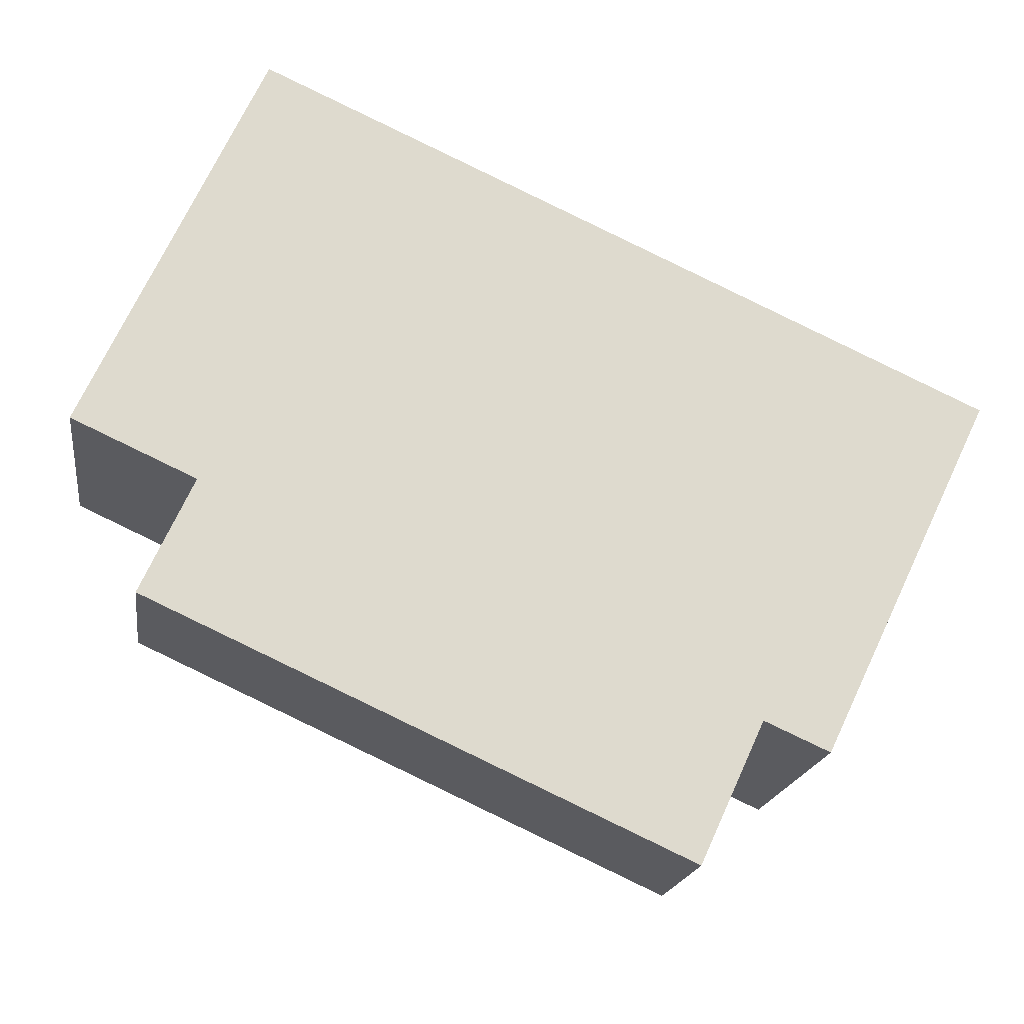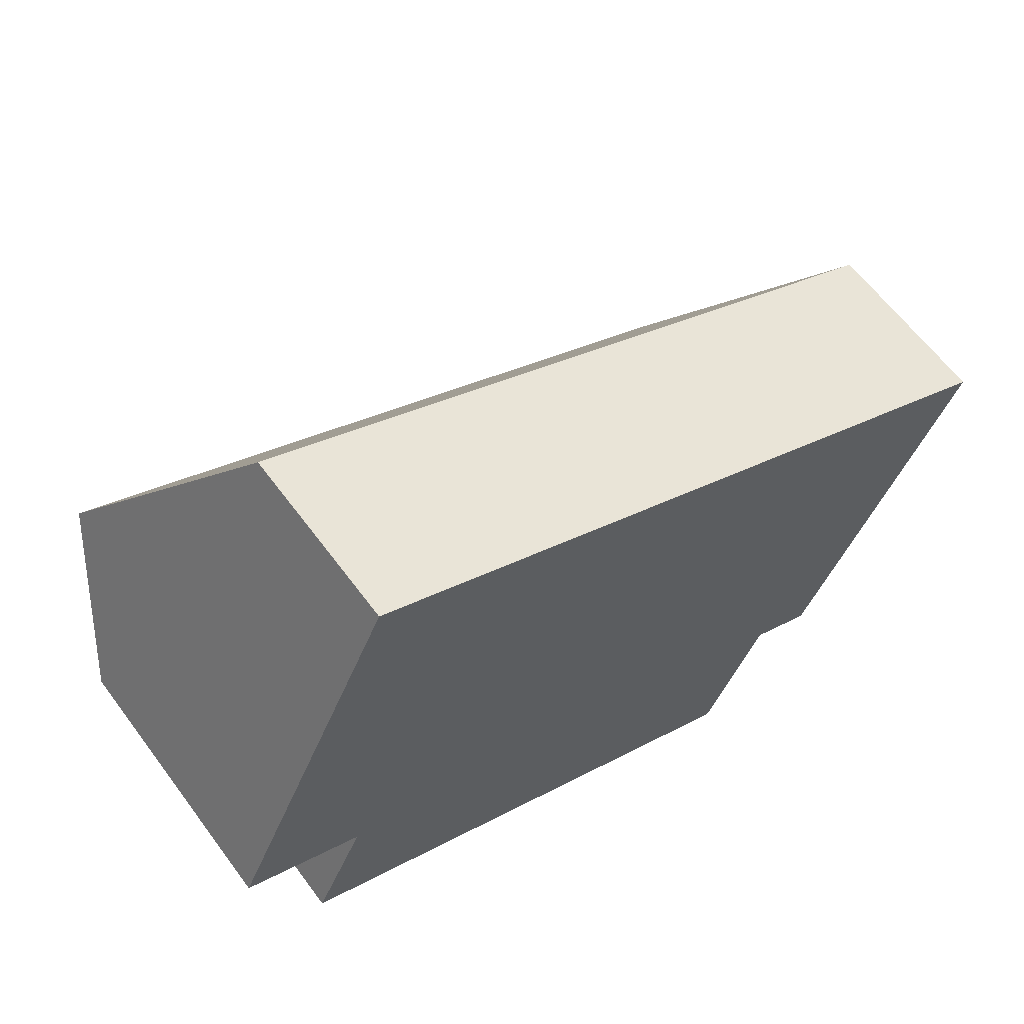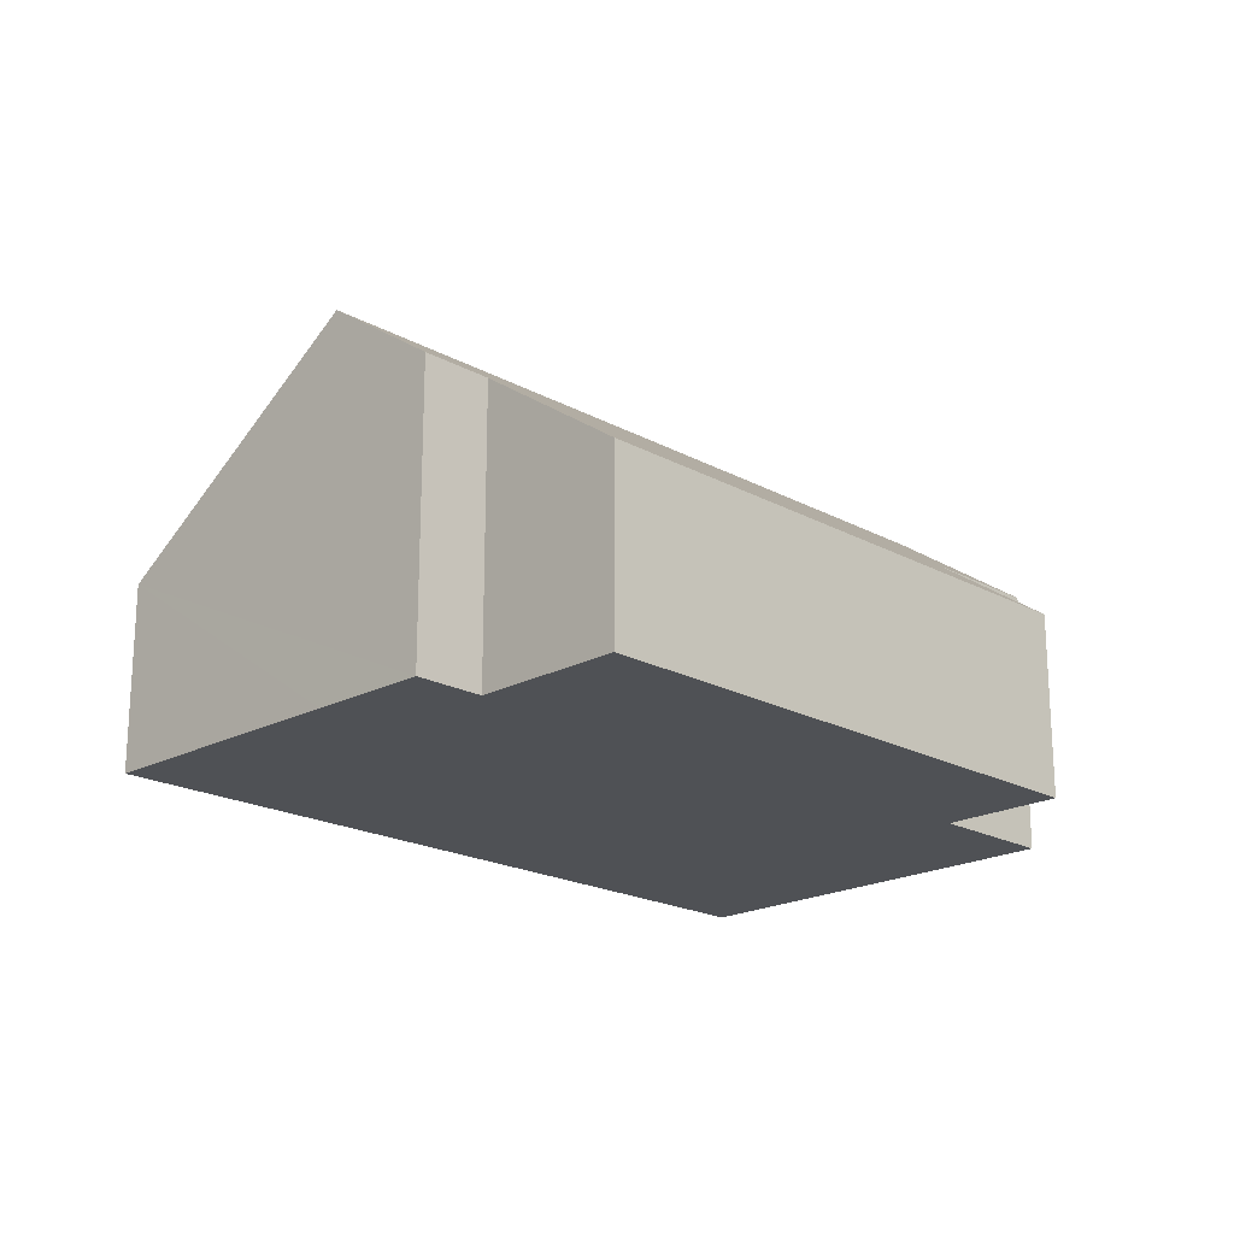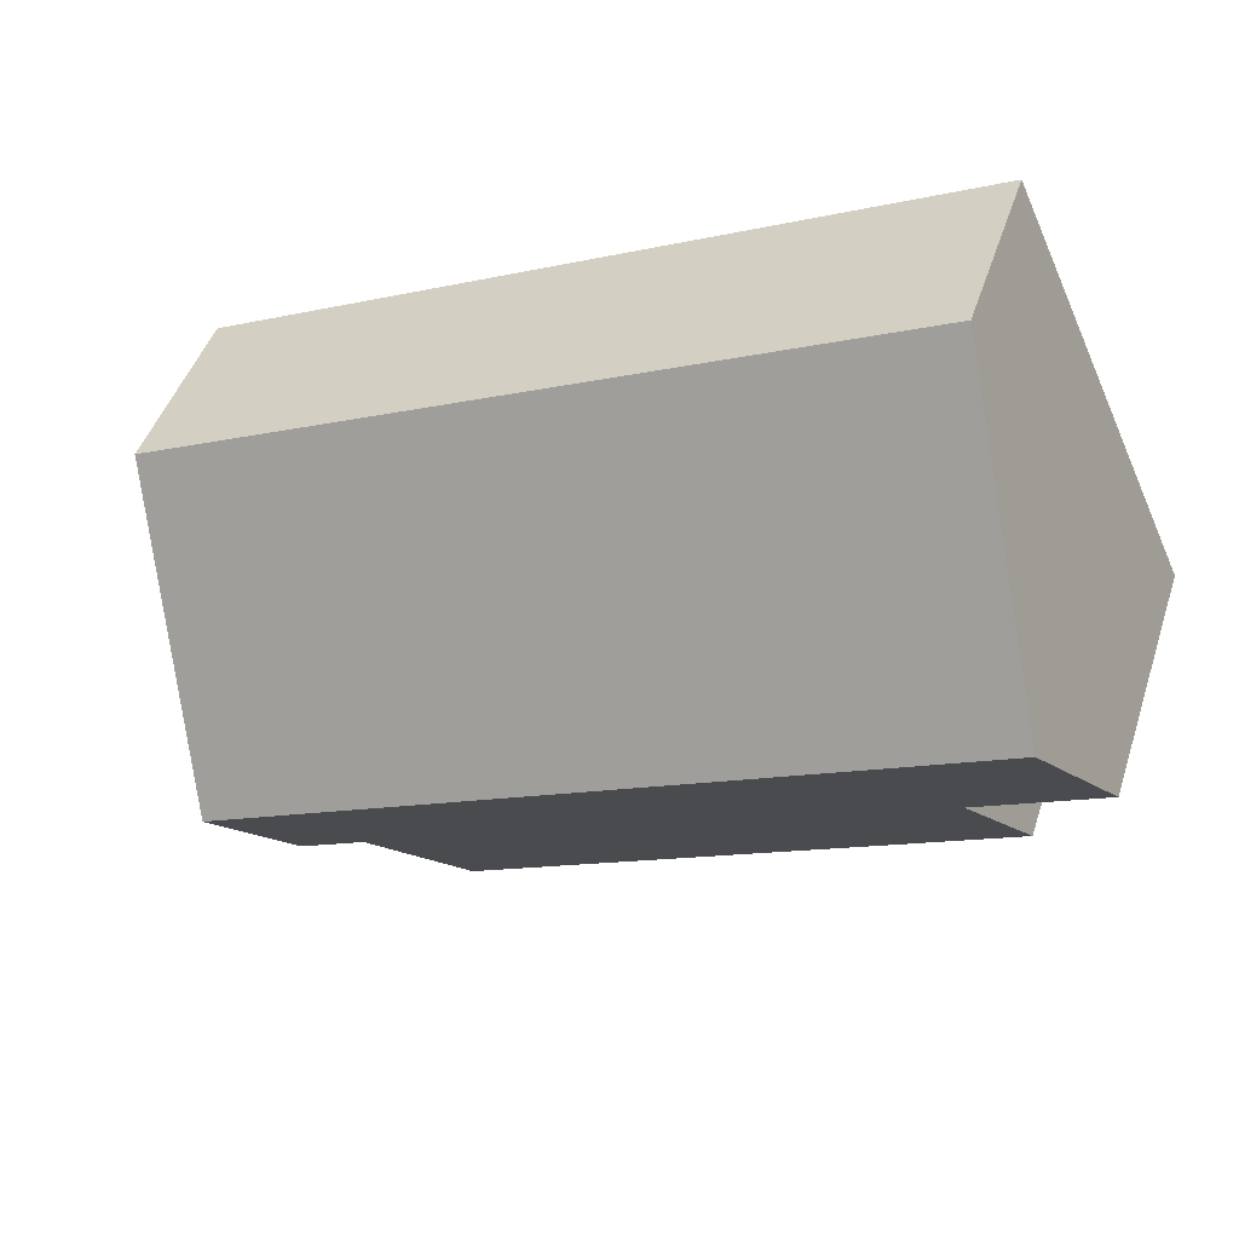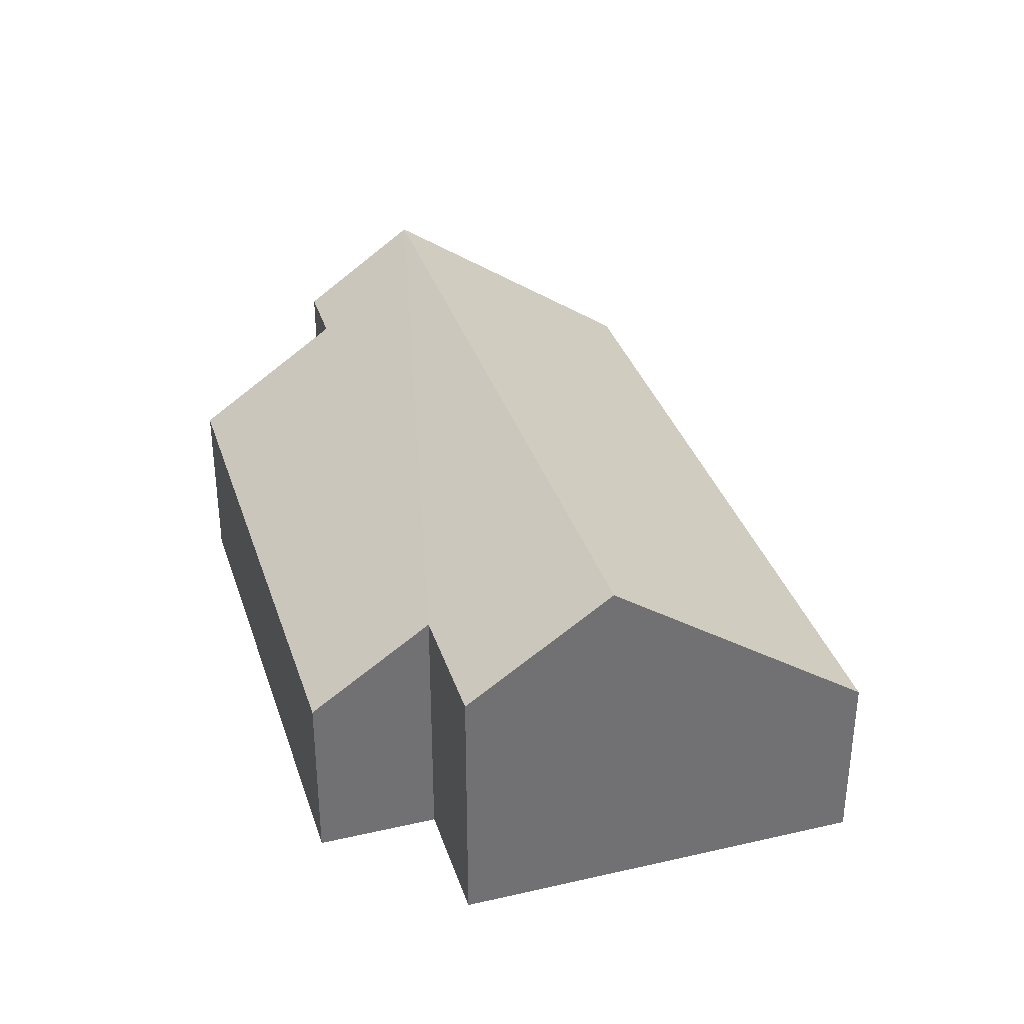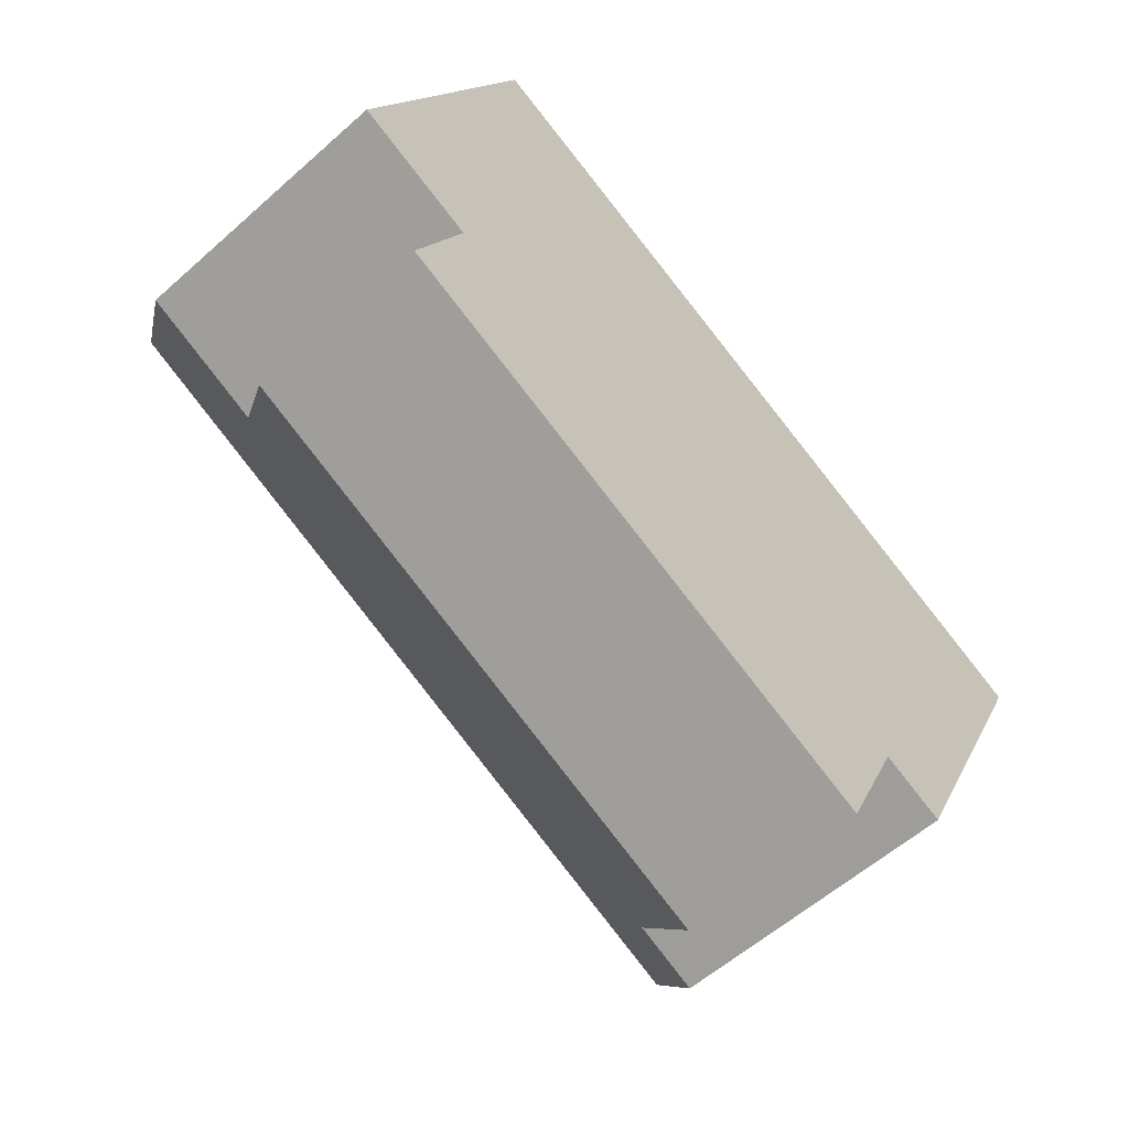
<metadata>
{"format":"obj","ext":"obj","renderer":"f3d","projection":"perspective","resolution":1024,"background":"white","views":[{"elev":-18.2,"azim":-8.0,"up":"+Z"},{"elev":61.9,"azim":-36.4,"up":"+Z"},{"elev":-20.1,"azim":159.5,"up":"+Y"},{"elev":45.3,"azim":-162.4,"up":"+Z"},{"elev":34.9,"azim":-82.5,"up":"+Y"},{"elev":-57.2,"azim":-47.2,"up":"+Z"}]}
</metadata>
<code>
v  0.765 4.576 1.676
v  1.511 3.319 -0.69
v  0 3.319 2.032e-16
v  9.661 4.576 -2.388
v  8.222 3.558 -3.37
v  7.433 2.263 -5.096
v  9.021 3.562 -3.728
v  0.868 2.262 -2.098
v  2.174 2.262 4.76
v  11.12 2.262 0.673
v  9.021 2.283e-16 -3.728
v  8.222 2.064e-16 -3.37
v  7.433 3.12e-16 -5.096
v  0.868 1.285e-16 -2.098
v  1.511 4.225e-17 -0.69
v  0 0 0
v  9.661 1.462e-16 -2.388
v  11.12 -4.121e-17 0.673
v  0.765 -1.026e-16 1.676
v  2.174 -2.915e-16 4.76
g defaultobject
f 1 2 3
f 2 1 4
f 2 4 5
f 2 5 6
f 5 4 7
f 6 8 2
f 9 4 1
f 4 9 10
f 11 5 7
f 5 11 12
f 13 8 6
f 8 13 14
f 15 3 2
f 3 15 16
f 12 6 5
f 6 12 13
f 4 11 7
f 11 4 10
f 11 10 17
f 17 10 18
f 8 15 2
f 15 8 14
f 3 9 1
f 9 3 16
f 9 16 19
f 9 19 20
f 20 10 9
f 10 20 18
f 13 15 14
f 15 19 16
f 19 15 20
f 20 15 18
f 18 15 12
f 12 15 13
f 18 12 11
f 18 11 17

</code>
